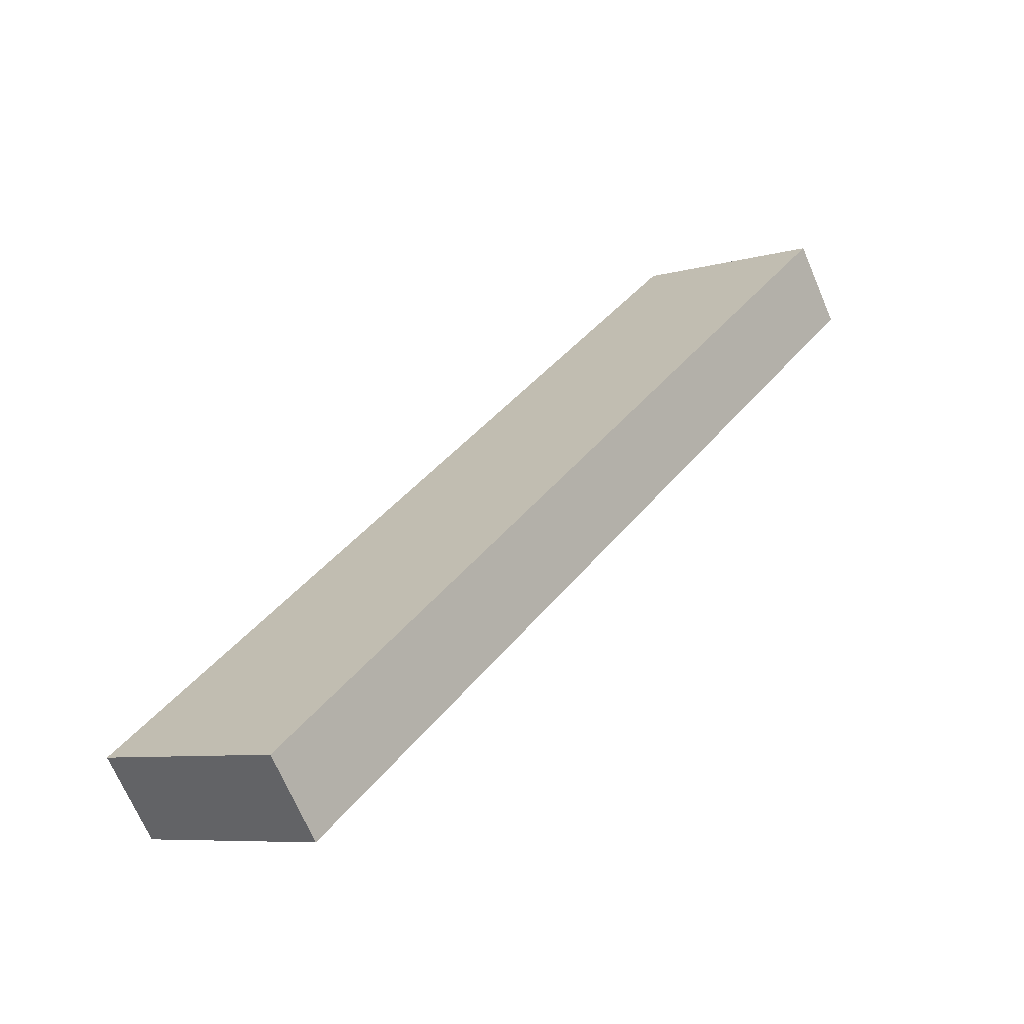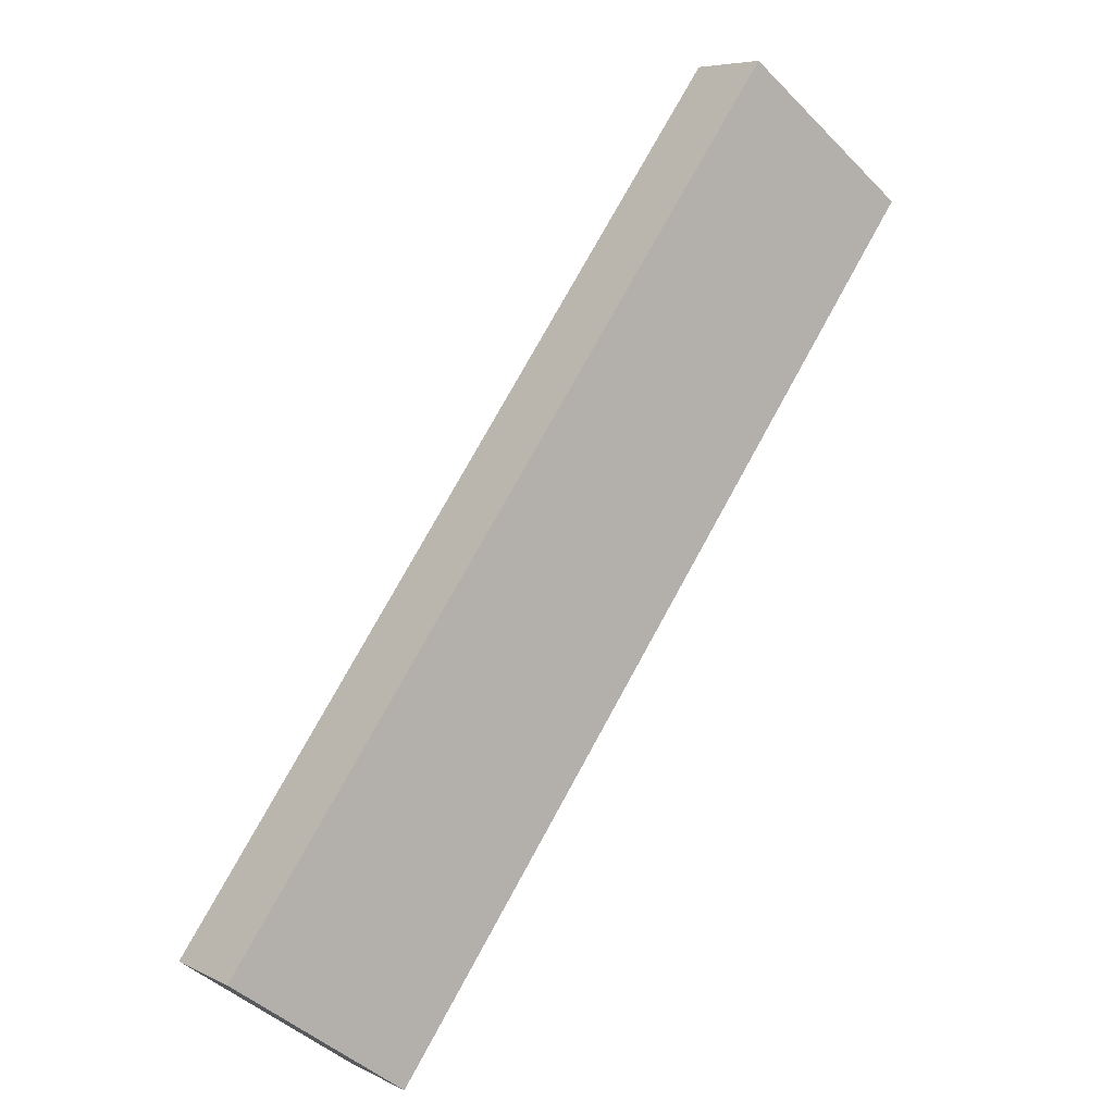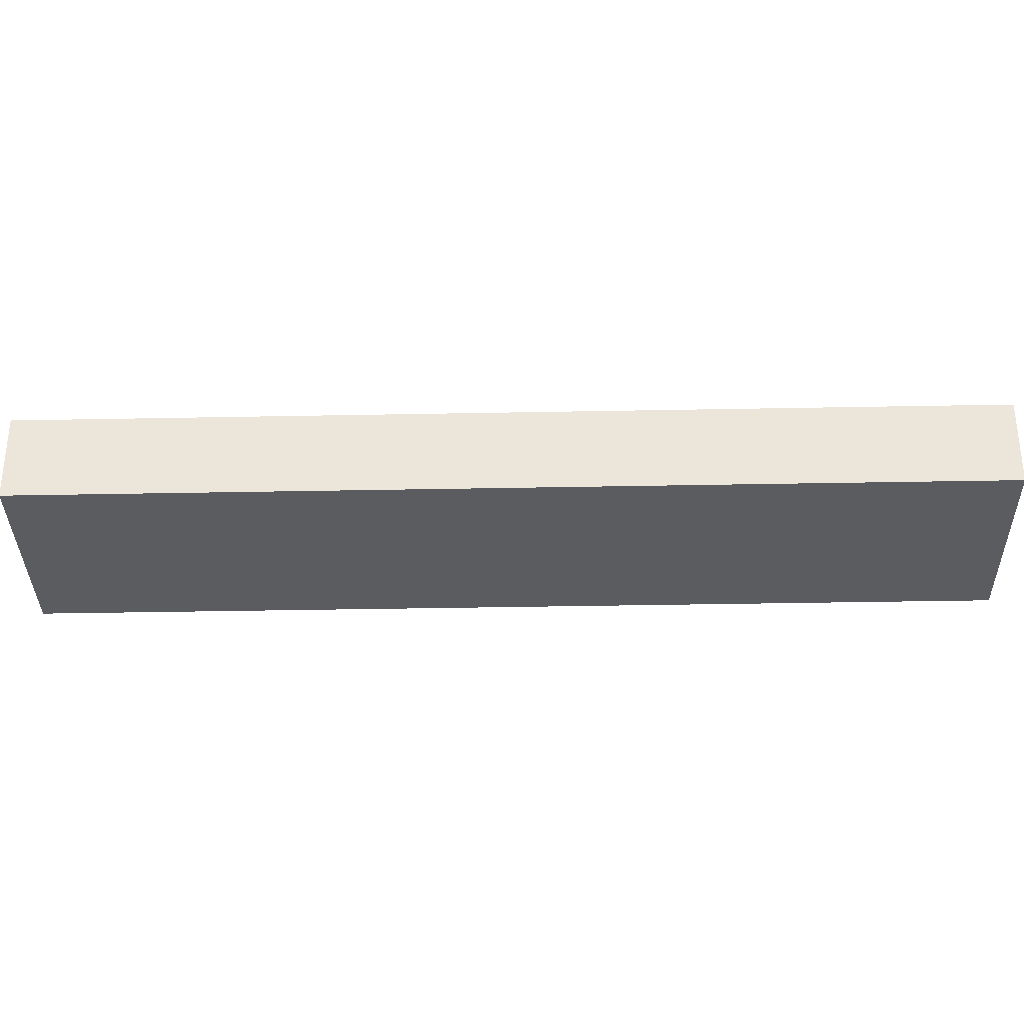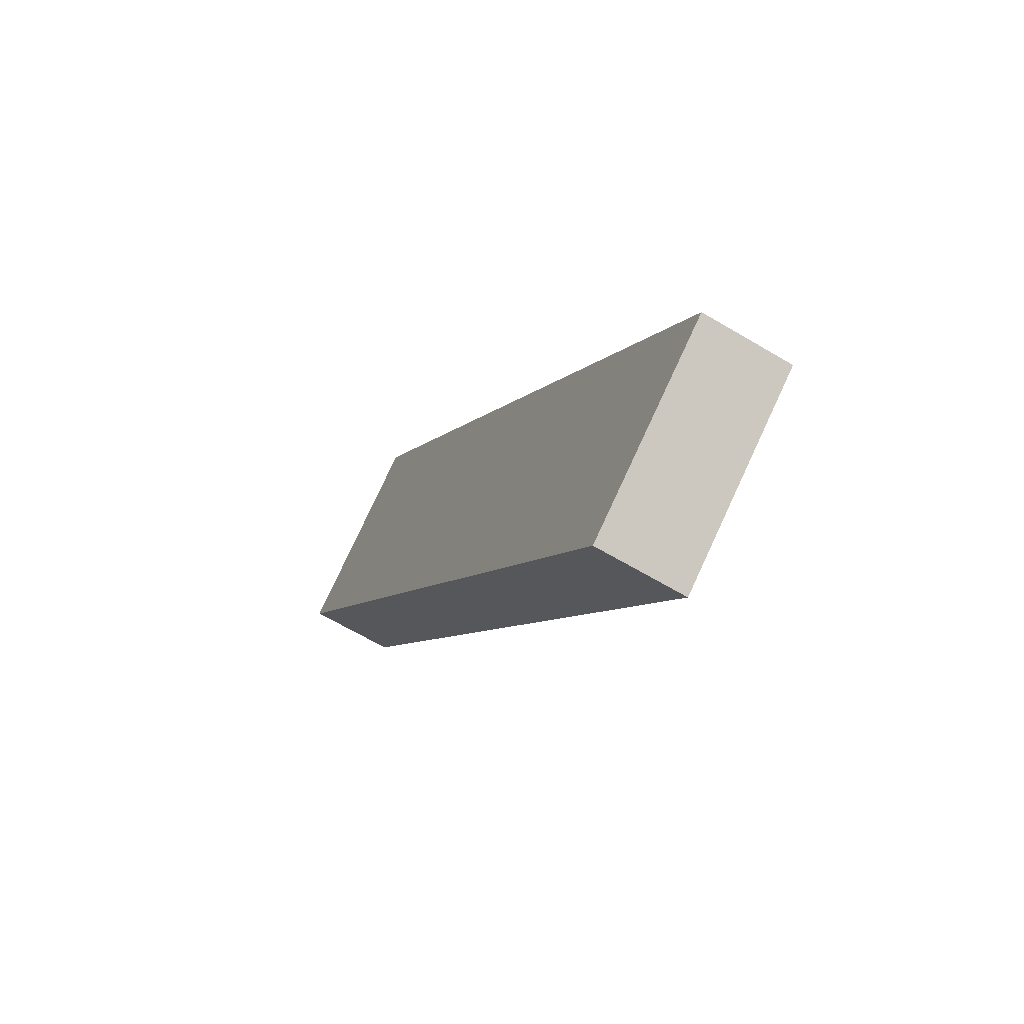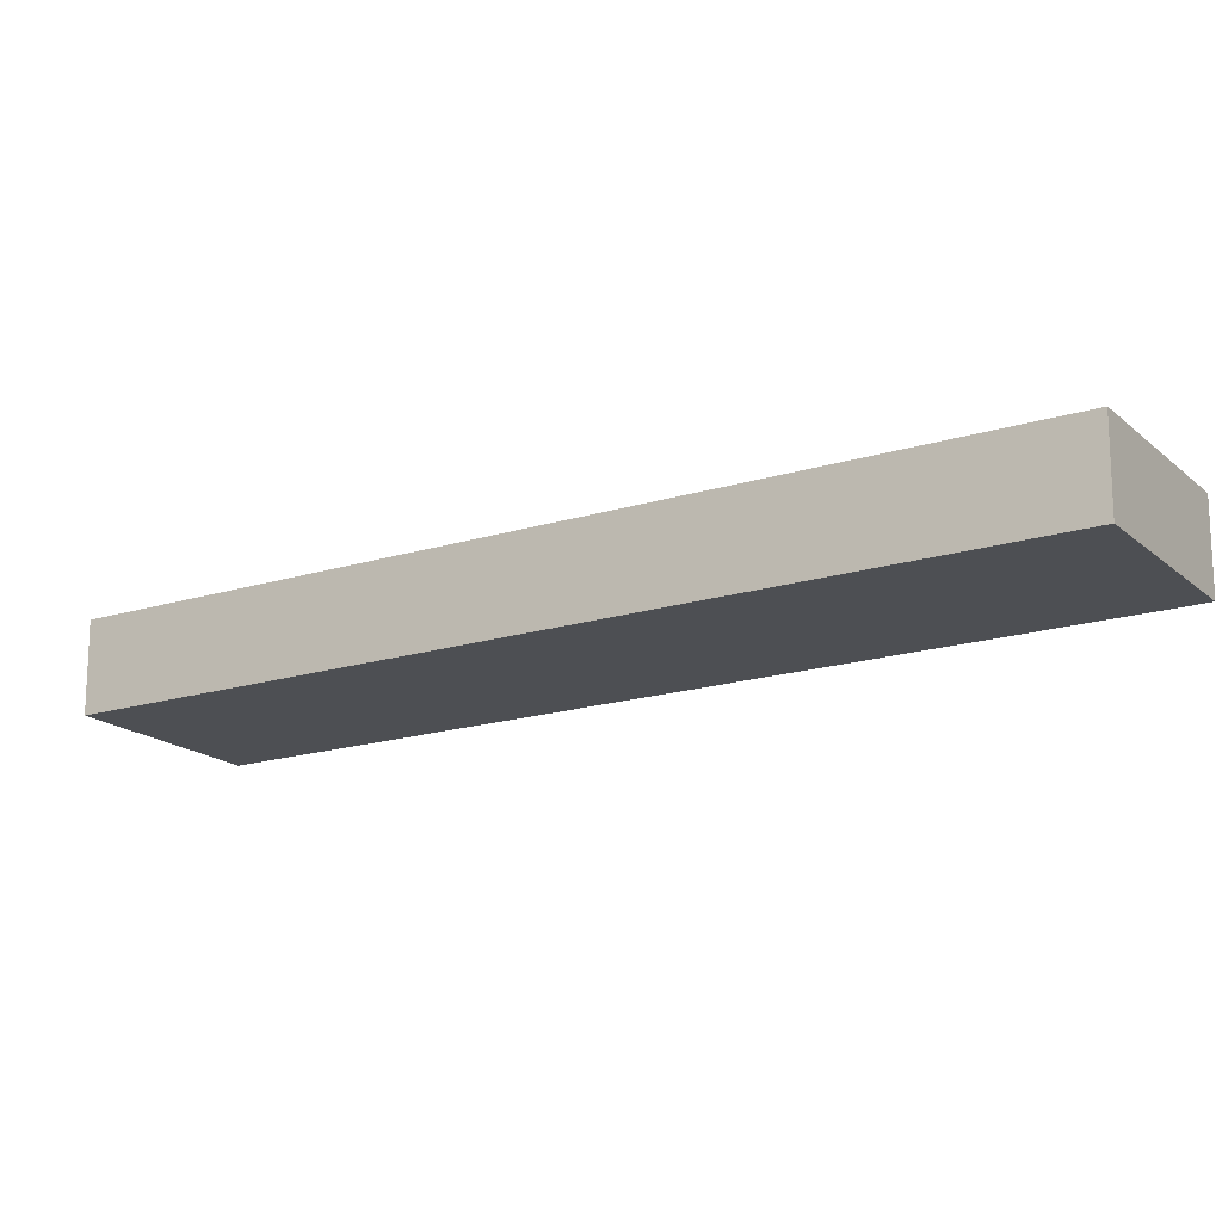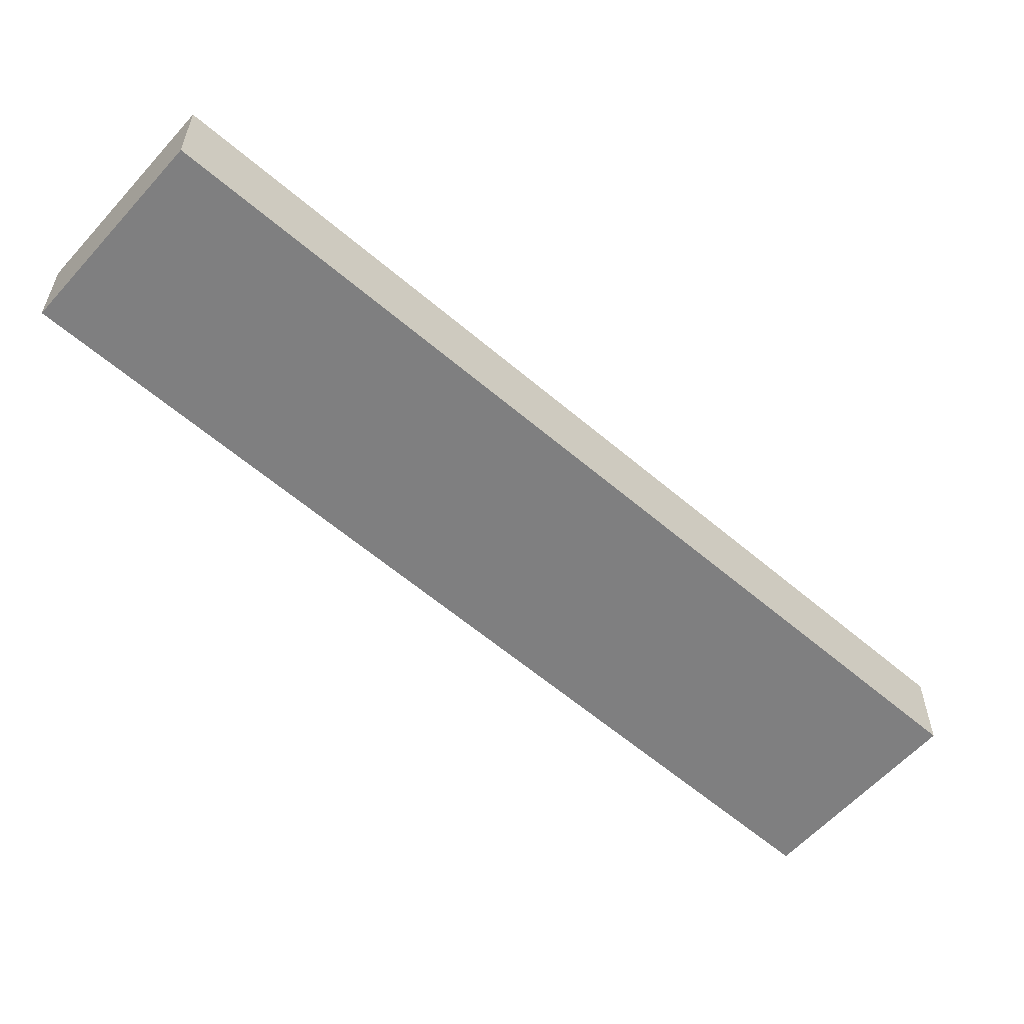
<metadata>
{"format":"obj","ext":"obj","renderer":"f3d","projection":"perspective","resolution":1024,"background":"white","views":[{"elev":-68.7,"azim":23.0,"up":"+Z"},{"elev":6.6,"azim":-35.3,"up":"+Z"},{"elev":-34.3,"azim":-52.7,"up":"+Y"},{"elev":-64.2,"azim":-121.1,"up":"+Z"},{"elev":-17.5,"azim":-22.2,"up":"+Y"},{"elev":-59.7,"azim":-95.5,"up":"+Y"}]}
</metadata>
<code>
v  37.83 4.559 33.85
v  22.64 4.559 31.43
v  29.08 4.559 40.36
v  36.08 4.559 31.43
v  8.85 4.559 -6.376
v  20.18 4.559 28.02
v  0 4.559 2.792e-16
v  3.08 4.559 -2.219
v  5.023 4.559 -3.619
v  5.685 4.559 -4.096
v  37.83 -2.073e-15 33.85
v  36.08 -1.924e-15 31.43
v  8.85 3.904e-16 -6.376
v  5.685 2.508e-16 -4.096
v  5.023 2.216e-16 -3.619
v  3.08 1.359e-16 -2.219
v  0 0 0
v  20.18 -1.716e-15 28.02
v  22.64 -1.924e-15 31.43
v  29.08 -2.471e-15 40.36
g defaultobject
f 1 2 3
f 2 1 4
f 2 4 5
f 2 5 6
f 6 5 7
f 7 5 8
f 8 5 9
f 9 5 10
f 11 4 1
f 4 11 5
f 5 11 12
f 5 12 13
f 13 10 5
f 10 13 9
f 9 13 14
f 9 14 8
f 8 14 7
f 7 14 15
f 7 15 16
f 7 16 17
f 17 6 7
f 6 17 18
f 6 18 2
f 2 18 19
f 2 19 3
f 3 19 20
f 20 1 3
f 1 20 11
f 20 12 11
f 12 20 13
f 13 20 19
f 13 19 18
f 13 18 17
f 13 17 16
f 13 16 15
f 13 15 14

</code>
